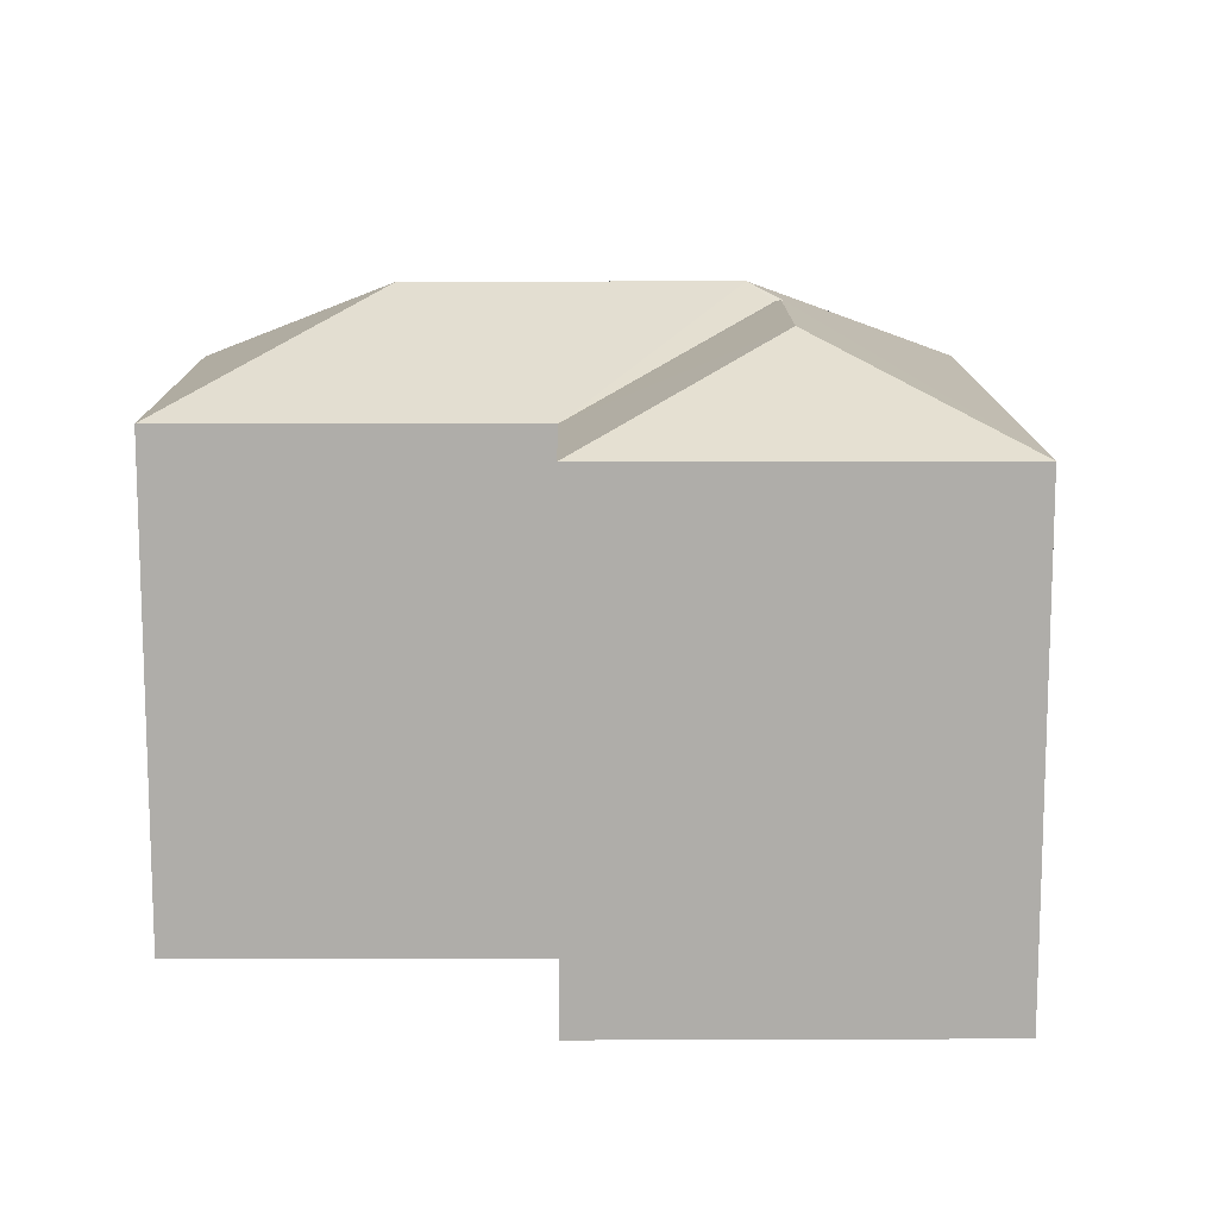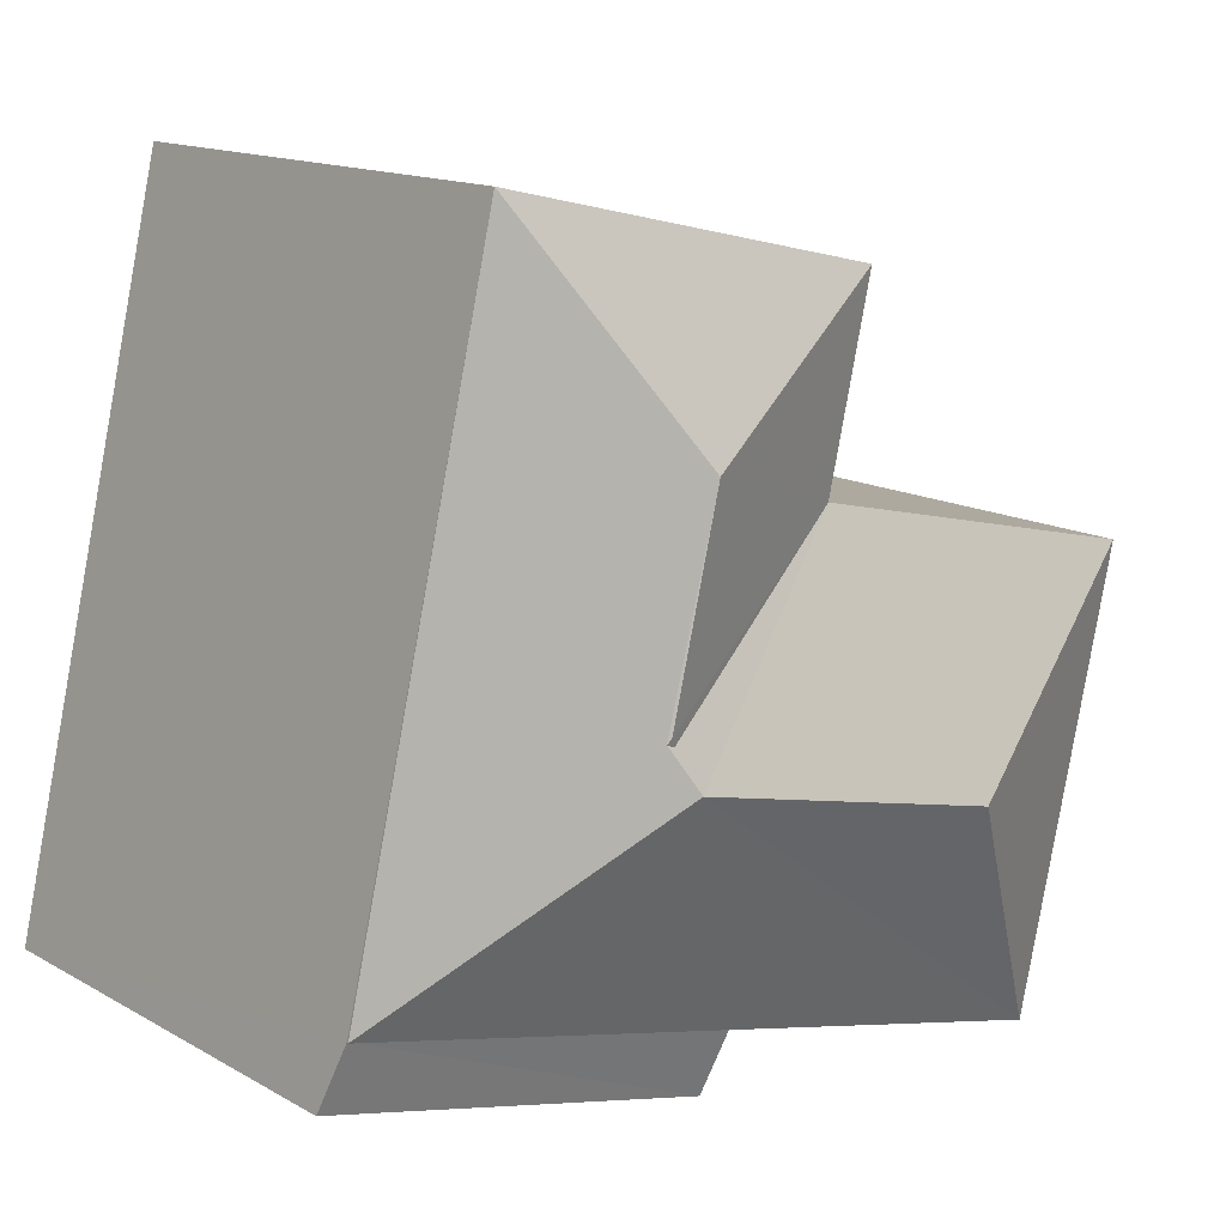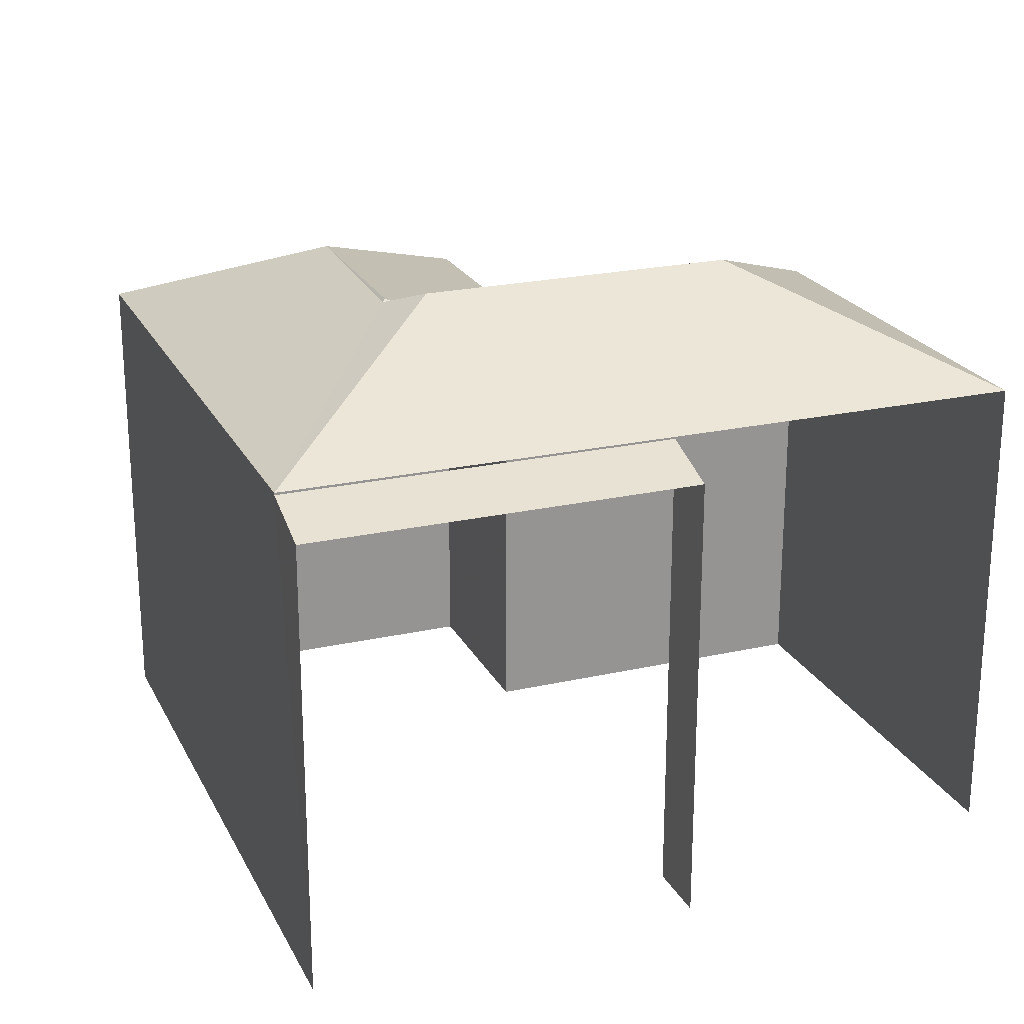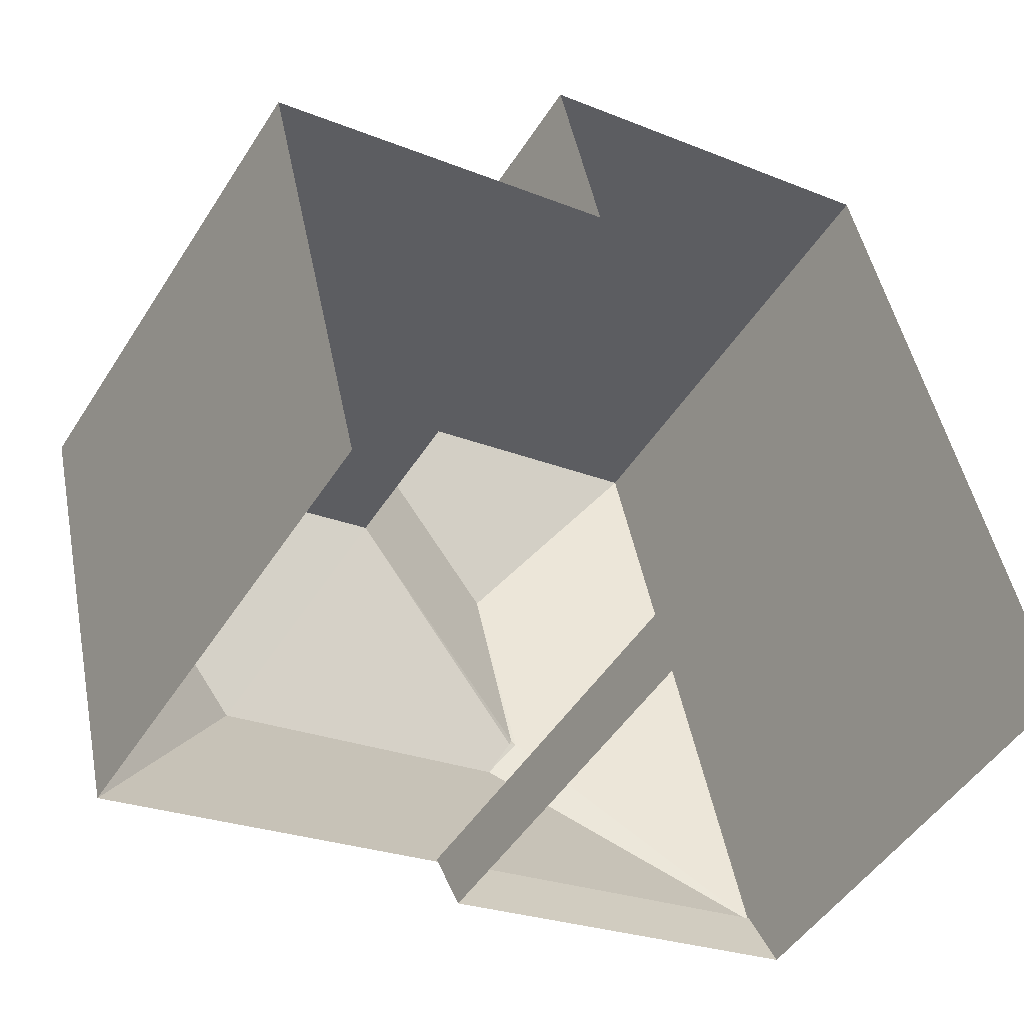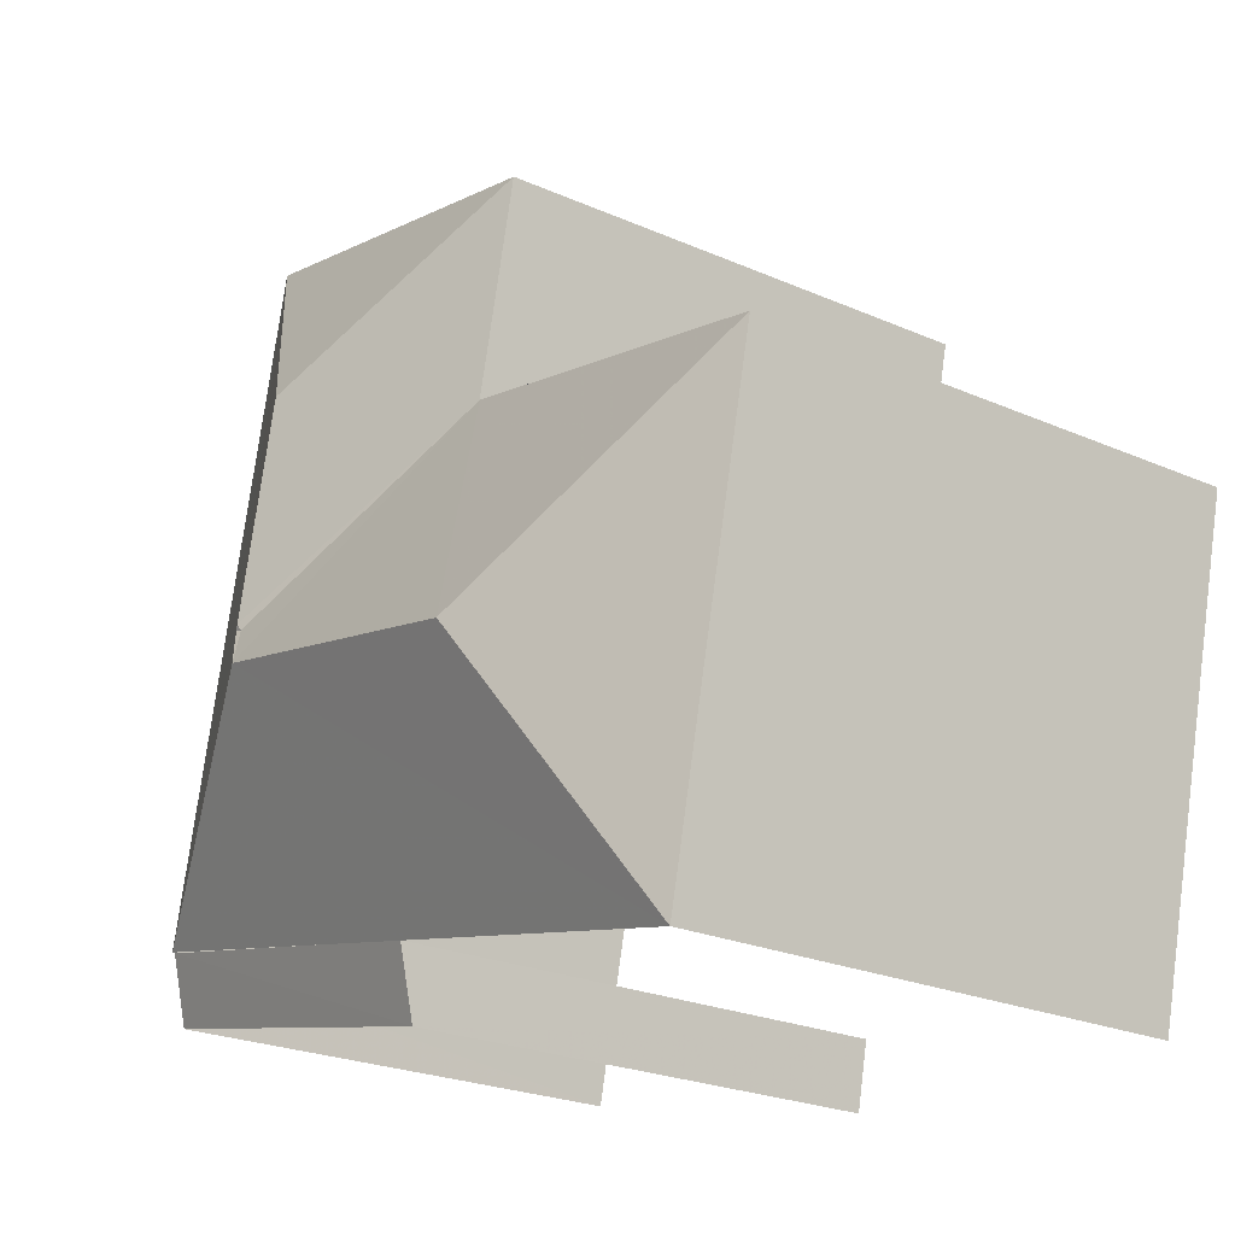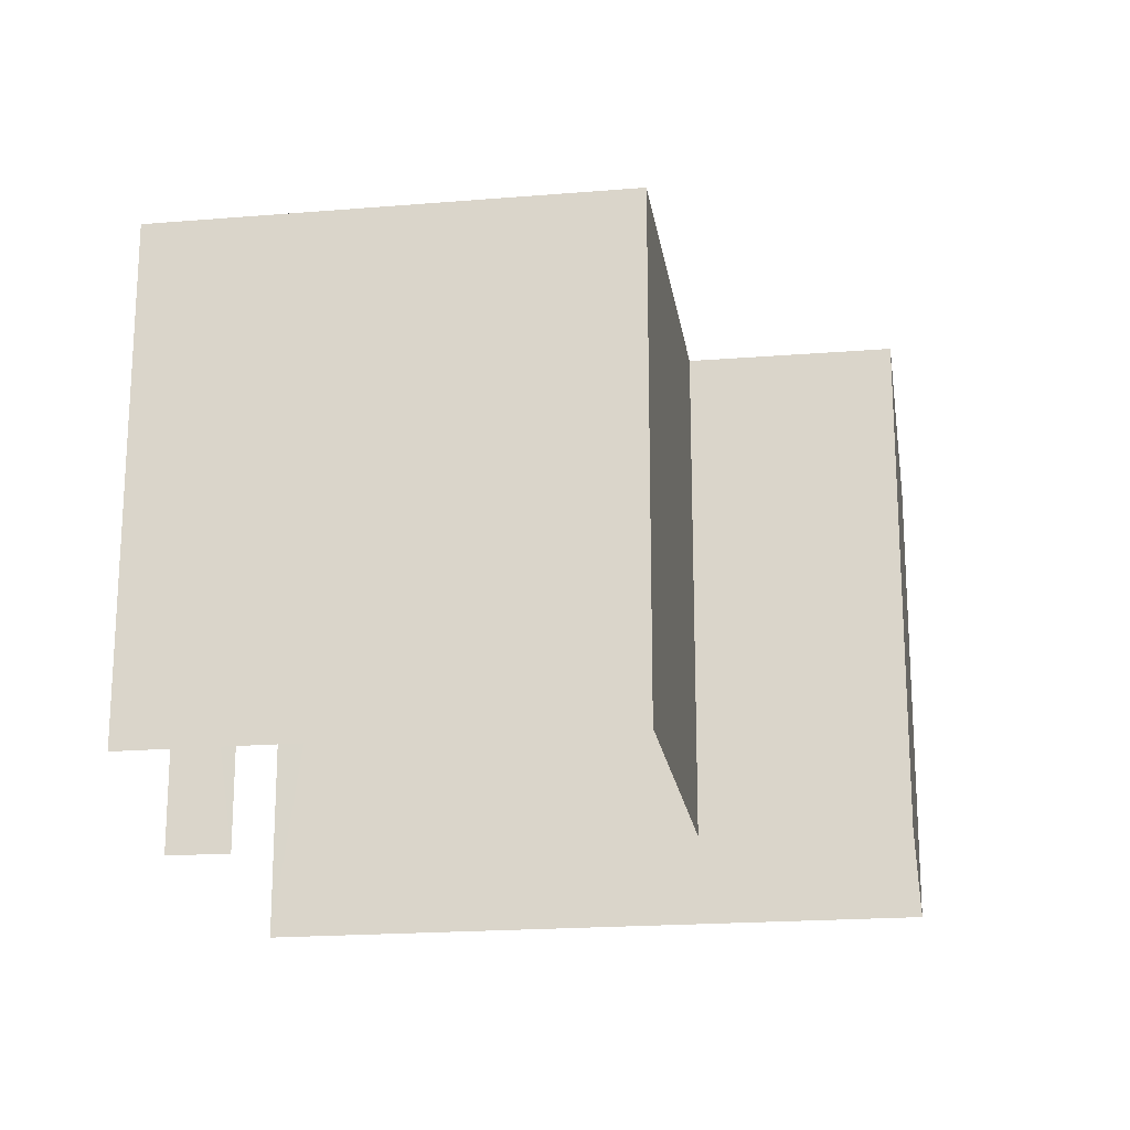
<metadata>
{"format":"obj","ext":"obj","renderer":"f3d","projection":"perspective","resolution":1024,"background":"white","views":[{"elev":12.6,"azim":166.6,"up":"+Z"},{"elev":14.2,"azim":-39.2,"up":"+Y"},{"elev":22.5,"azim":-34.2,"up":"+Z"},{"elev":-48.7,"azim":148.8,"up":"+Y"},{"elev":-24.1,"azim":53.9,"up":"+Y"},{"elev":-19.8,"azim":85.7,"up":"+Z"}]}
</metadata>
<code>
v -2.23e+05 -1.269e+05 19.02
v -2.23e+05 -1.269e+05 19.02
v -2.23e+05 -1.269e+05 19.02
v -2.23e+05 -1.269e+05 19.02
v -2.23e+05 -1.269e+05 19.02
v -2.23e+05 -1.269e+05 19.02
v -2.23e+05 -1.269e+05 19.02
v -2.23e+05 -1.269e+05 19.02
v -2.23e+05 -1.269e+05 26.83
v -2.23e+05 -1.269e+05 26.63
v -2.23e+05 -1.269e+05 25.51
v -2.23e+05 -1.269e+05 25.51
v -2.23e+05 -1.269e+05 26.66
v -2.23e+05 -1.269e+05 26.66
v -2.23e+05 -1.269e+05 26.63
v -2.23e+05 -1.269e+05 25.51
v -2.23e+05 -1.269e+05 26.83
v -2.23e+05 -1.269e+05 25.51
v -2.23e+05 -1.269e+05 25.51
v -2.23e+05 -1.269e+05 25.51
v -2.23e+05 -1.269e+05 25.2
v -2.23e+05 -1.269e+05 25.49
v -2.23e+05 -1.269e+05 25.2
v -2.23e+05 -1.269e+05 25.49
f 1 2 3
f 3 2 4
f 5 4 6
f 2 7 8
f 6 4 8
f 4 2 8
f 2 1 24
f 1 19 24
f 24 11 22
f 24 19 11
f 21 8 7
f 21 23 8
f 9 10 11
f 10 12 11
f 10 13 12
f 14 13 10
f 10 9 15
f 15 9 16
f 16 17 18
f 16 9 17
f 17 19 18
f 13 14 16
f 13 16 20
f 14 15 16
f 10 15 14
f 19 9 11
f 19 17 9
f 13 20 12
f 21 22 23
f 21 24 22
f 11 12 22
f 12 6 22
f 22 8 23
f 22 6 8
f 20 4 5
f 20 16 4
f 19 1 3
f 18 19 3
f 2 24 21
f 7 2 21
f 3 16 18
f 3 4 16
f 12 5 6
f 12 20 5

</code>
